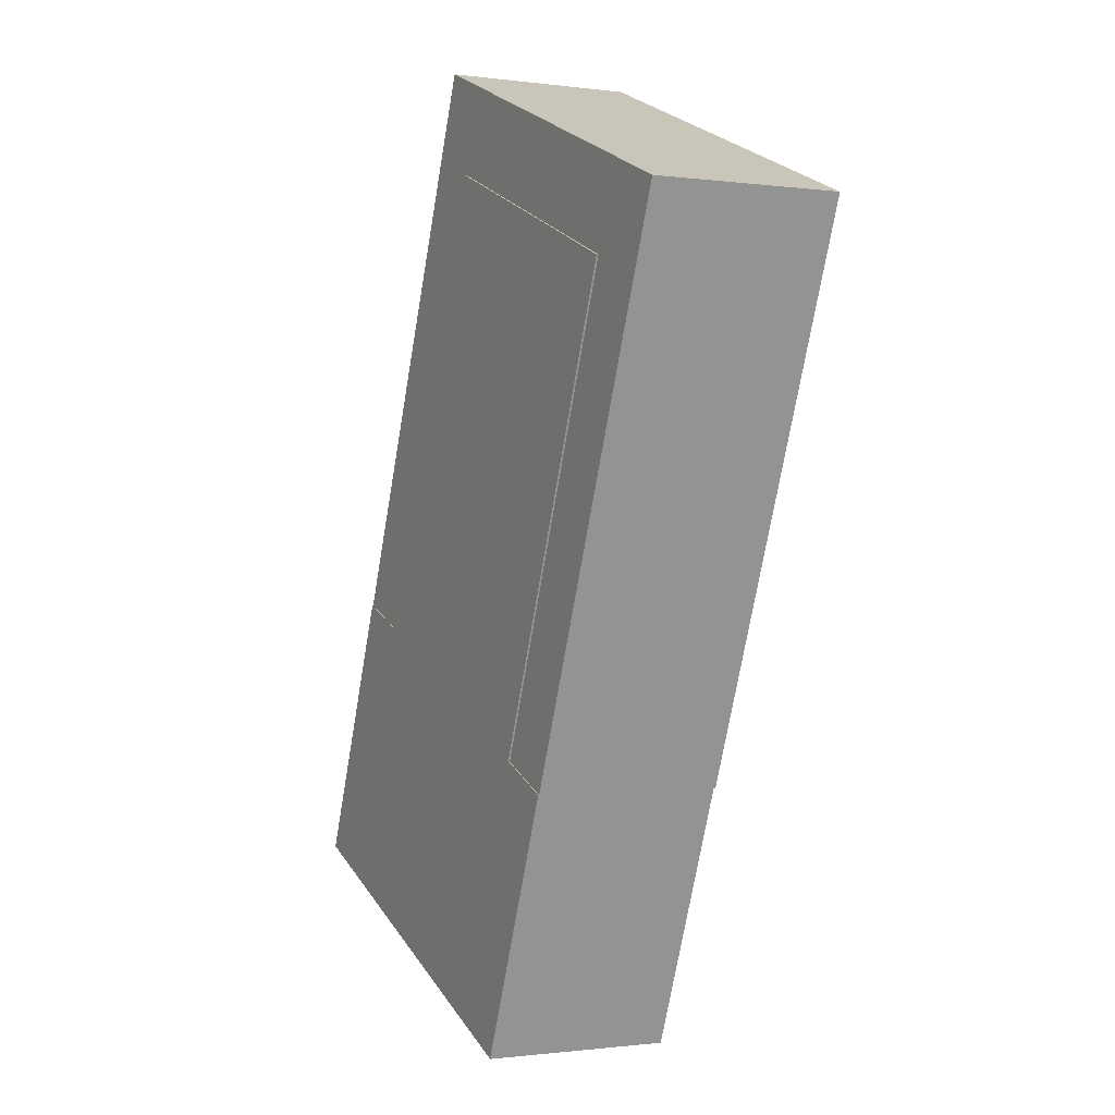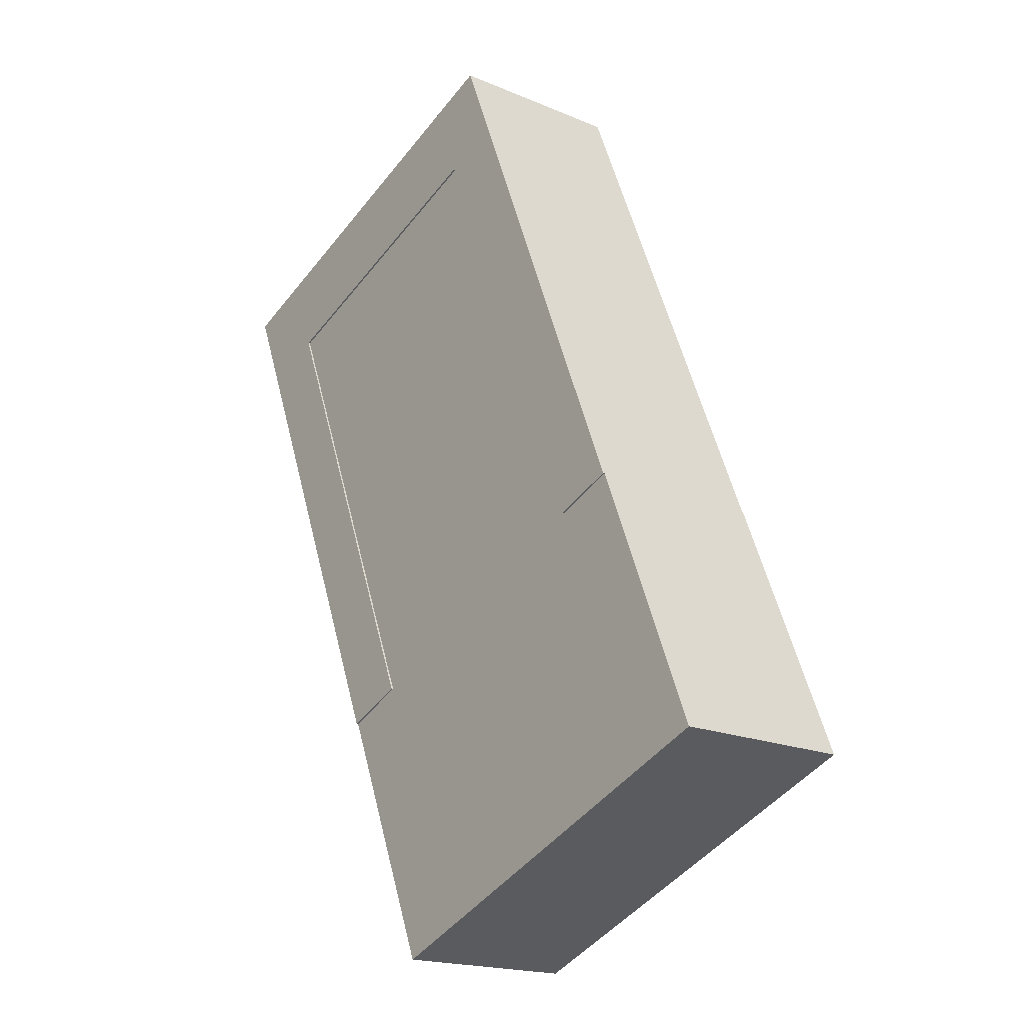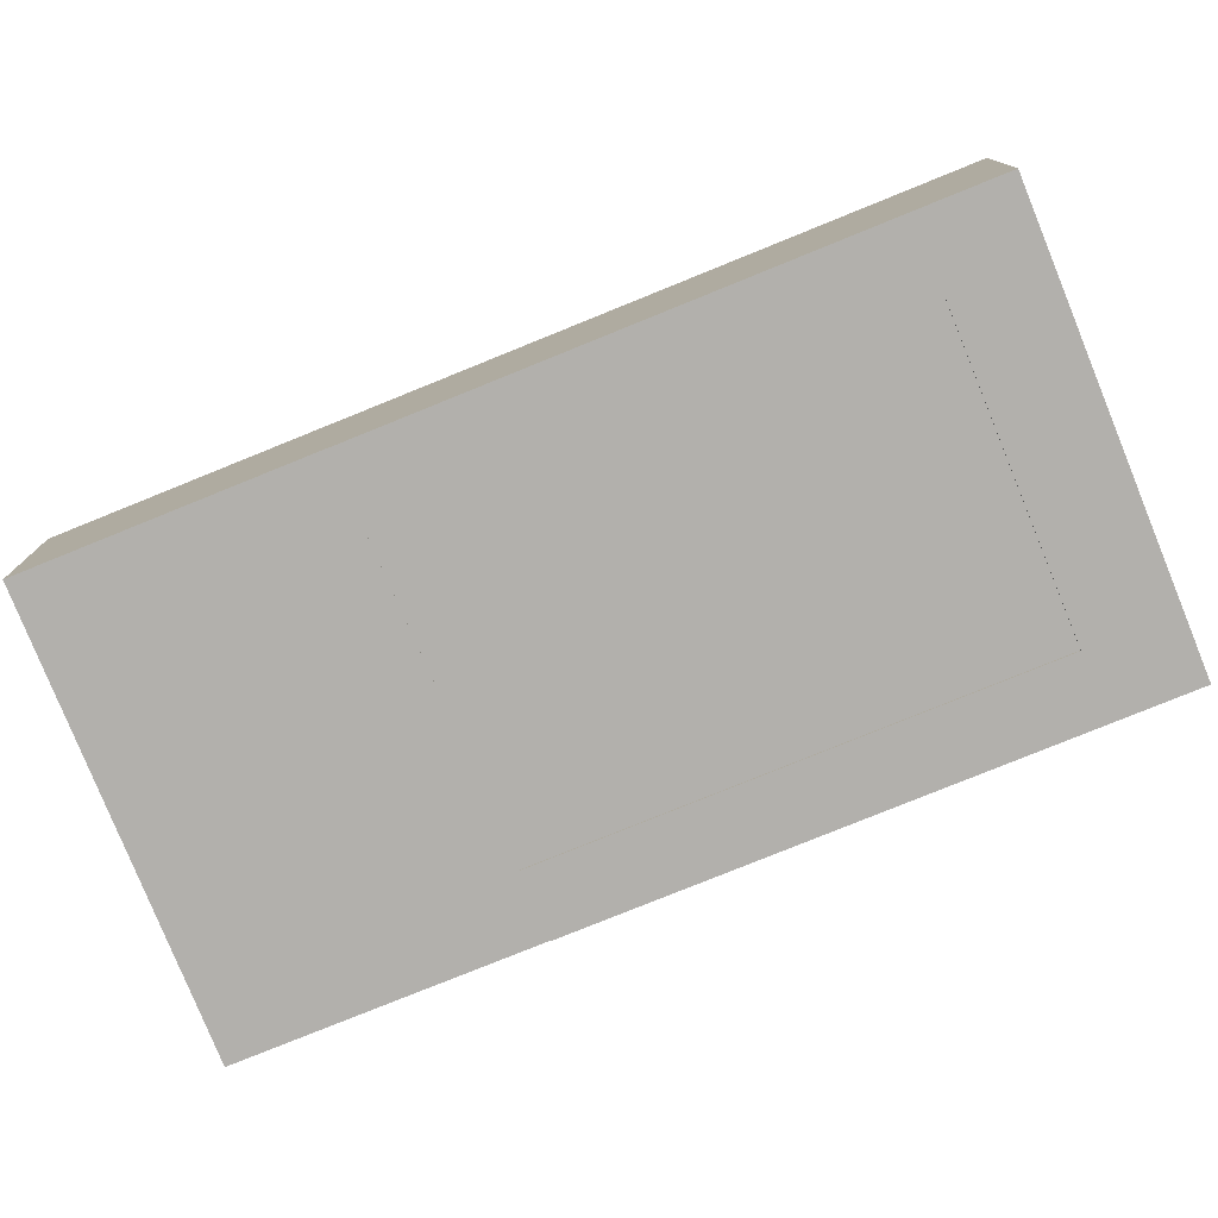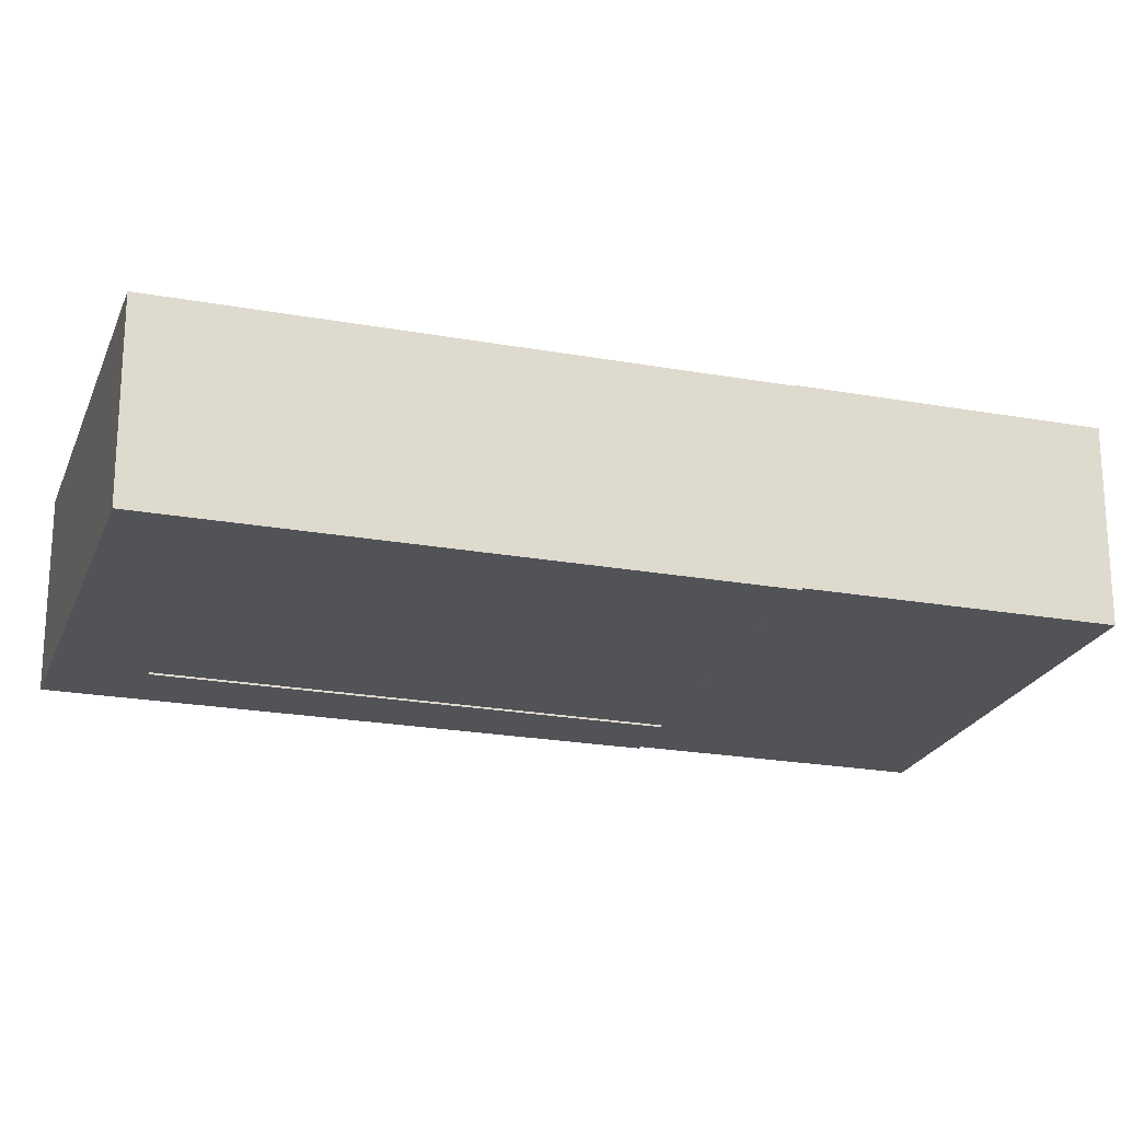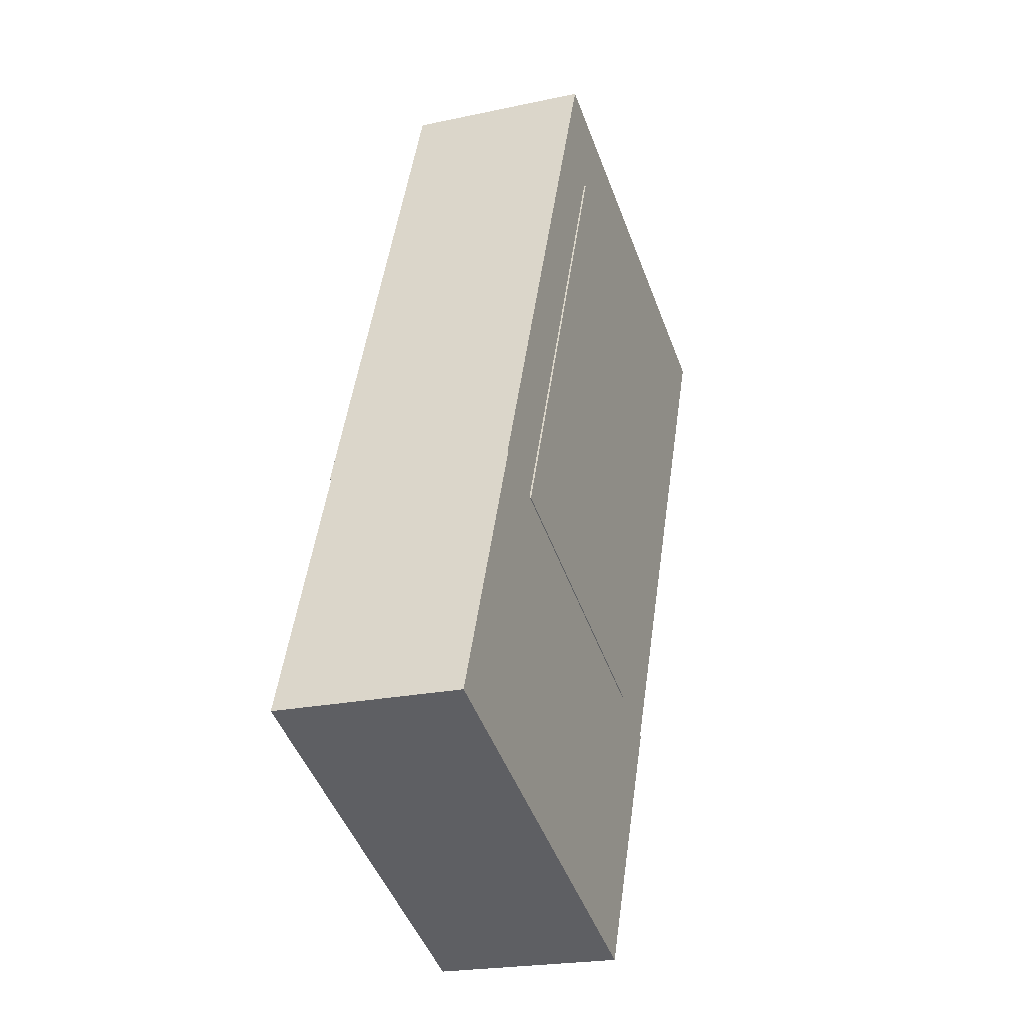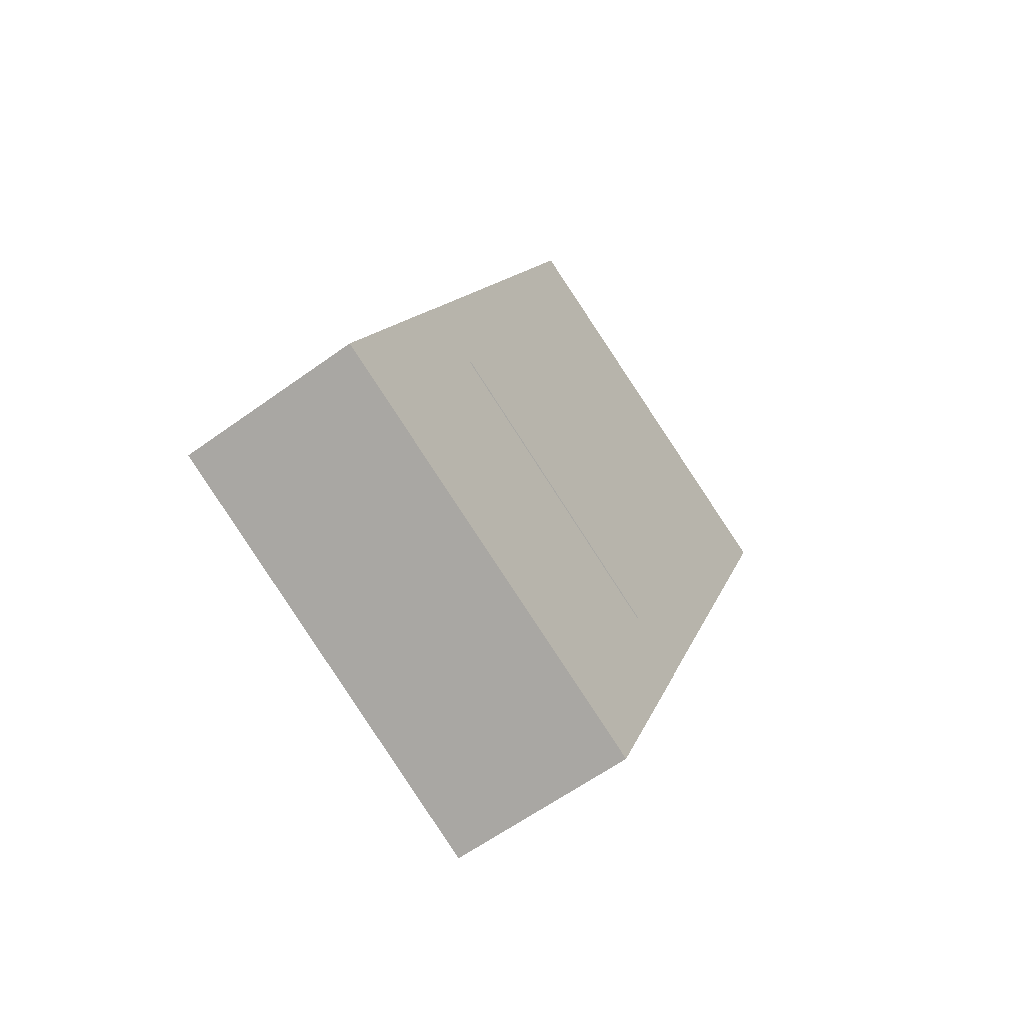
<metadata>
{"format":"obj","ext":"obj","renderer":"f3d","projection":"perspective","resolution":1024,"background":"white","views":[{"elev":-0.9,"azim":-116.5,"up":"+Z"},{"elev":-18.7,"azim":51.1,"up":"+Z"},{"elev":-78.6,"azim":-89.9,"up":"+Y"},{"elev":-22.1,"azim":50.5,"up":"+Y"},{"elev":-21.9,"azim":110.8,"up":"+Z"},{"elev":-60.5,"azim":126.6,"up":"+Z"}]}
</metadata>
<code>
v  51.57 1.85e-15 -30.21
v  46.59 15.46 -32.21
v  46.58 1.973e-15 -32.21
v  51.57 15.46 -30.21
v  60.54 3.212e-15 -52.45
v  60.54 15.46 -52.45
v  26.68 15.46 -66.11
v  26.68 4.048e-15 -66.11
v  17.98 15.46 -44.56
v  17.98 2.729e-15 -44.56
v  23.19 2.592e-15 -42.34
v  23.19 15.46 -42.34
v  46.59 15.39 -32.21
v  51.57 -0.15 -30.21
v  46.58 -0.15 -32.21
v  51.57 15.39 -30.21
v  31.56 15.39 4.998
v  31.56 -0.15 4.999
v  8.157 15.39 -4.519
v  8.156 -0.15 -4.519
v  23.19 -0.15 -42.34
v  23.19 15.39 -42.34
v  17.98 15.39 -44.56
v  17.98 -0.15 -44.56
v  0.0003312 15.39 -0.000491
v  0 -0.15 -9.185e-18
v  33.86 -0.15 13.69
v  33.86 15.39 13.69
v  23.19 15.54 -42.34
v  46.58 0.009998 -32.21
v  23.19 0.009998 -42.34
v  46.59 15.54 -32.21
v  8.157 15.54 -4.519
v  8.156 0.009998 -4.519
v  31.56 0.009998 4.999
v  31.56 15.54 4.998
g defaultobject
f 1 2 3
f 2 1 4
f 5 4 1
f 4 5 6
f 7 5 8
f 5 7 6
f 9 8 10
f 8 9 7
f 11 9 10
f 9 11 12
f 3 12 11
f 12 3 2
f 13 14 15
f 14 13 16
f 17 15 18
f 15 17 13
f 19 18 20
f 18 19 17
f 21 19 20
f 19 21 22
f 23 21 24
f 21 23 22
f 25 24 26
f 24 25 23
f 27 25 26
f 25 27 28
f 14 28 27
f 28 14 16
f 29 30 31
f 30 29 32
f 33 31 34
f 31 33 29
f 35 33 34
f 33 35 36
f 30 36 35
f 36 30 32
f 3 5 1
f 5 3 8
f 8 3 11
f 8 11 10
f 21 20 24
f 26 24 20
f 14 27 15
f 18 15 27
f 20 18 27
f 26 20 27
f 30 34 31
f 34 30 35
f 12 7 9
f 7 12 2
f 7 2 4
f 7 4 6
f 16 13 28
f 17 28 13
f 19 28 17
f 25 28 19
f 22 23 19
f 25 19 23
f 32 33 36
f 33 32 29

</code>
